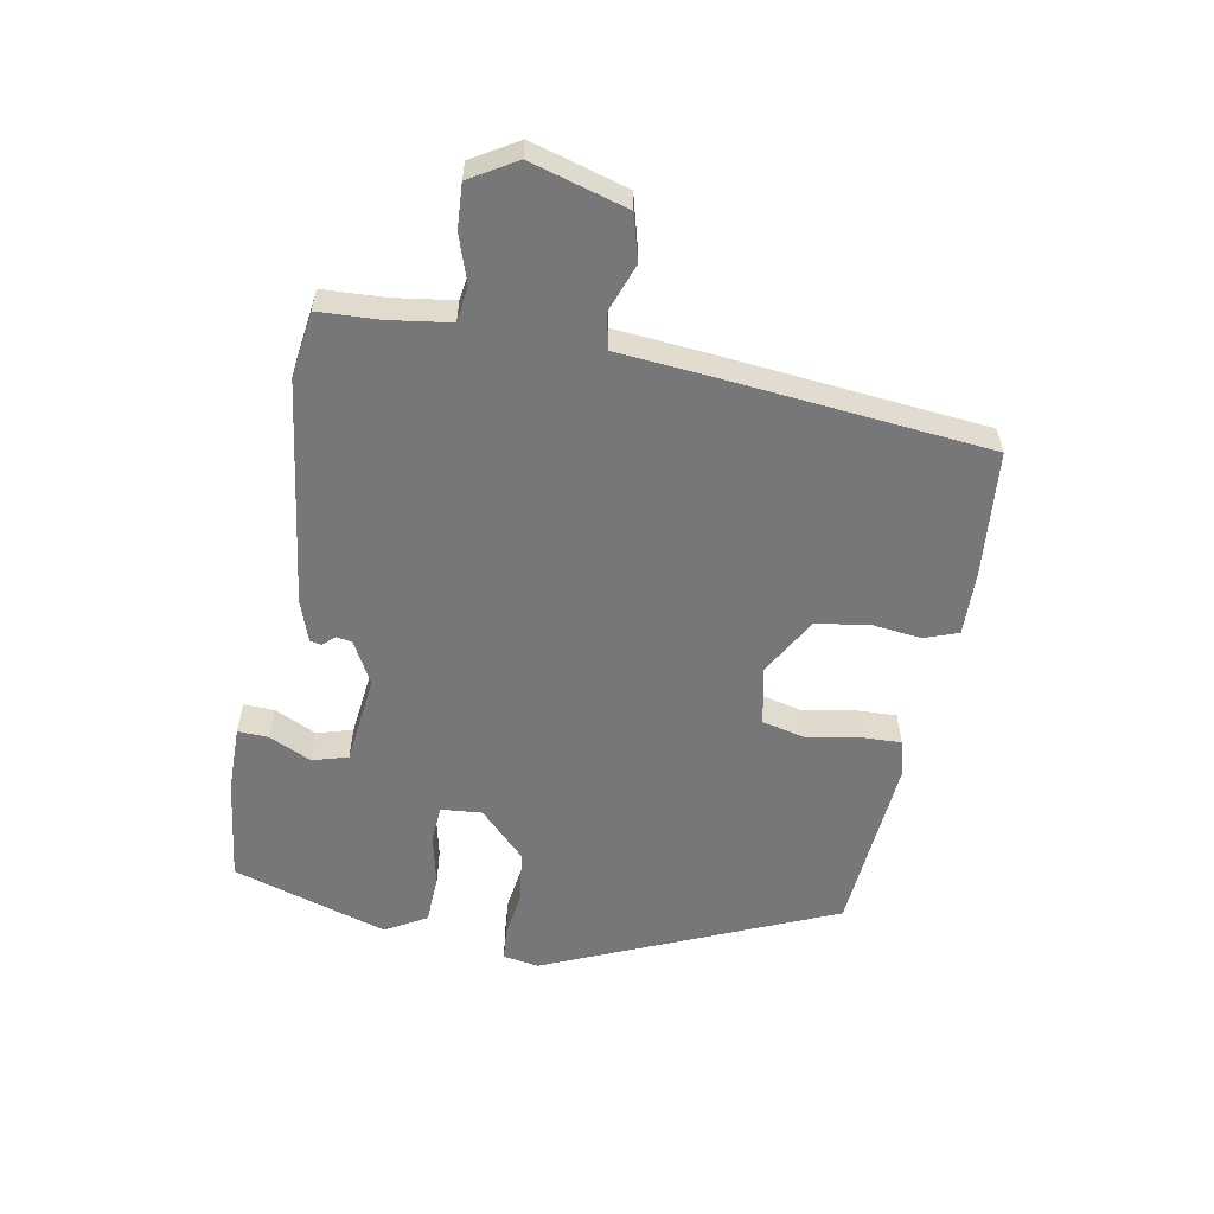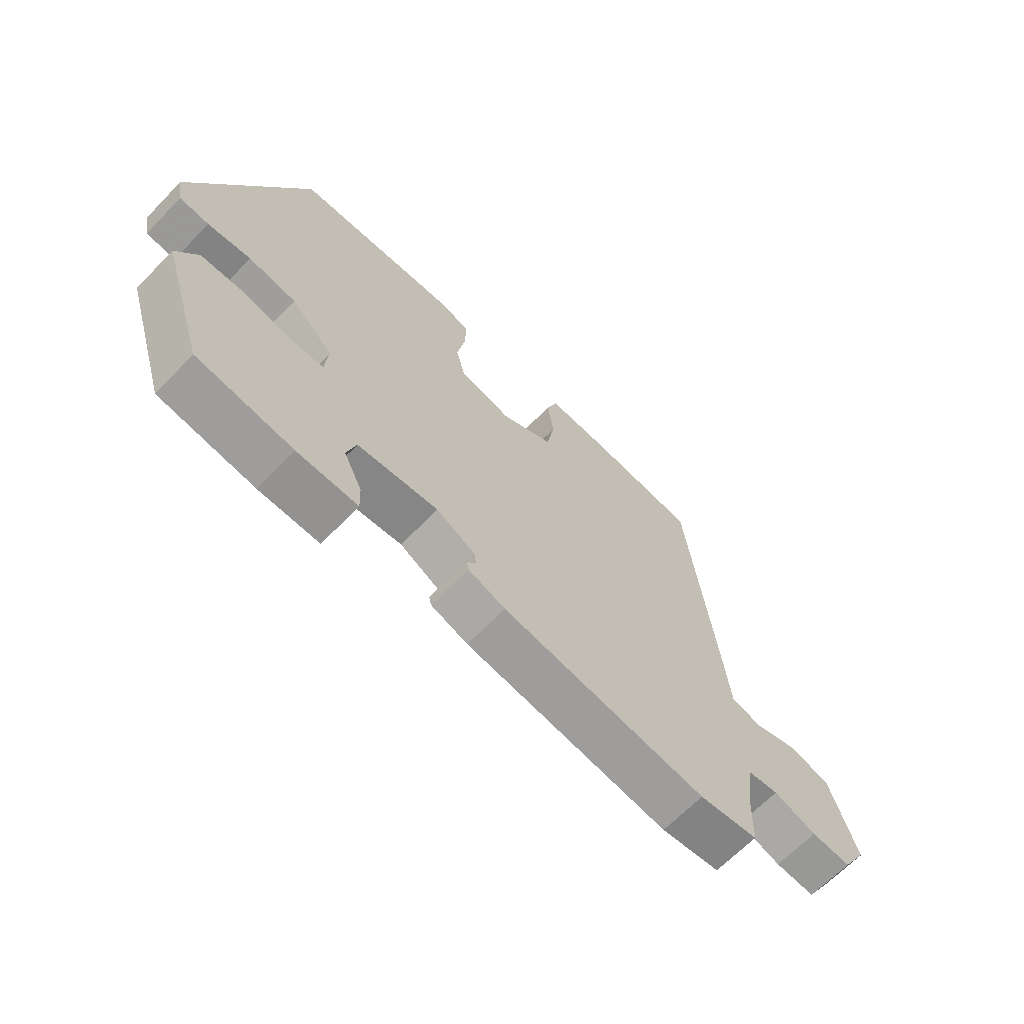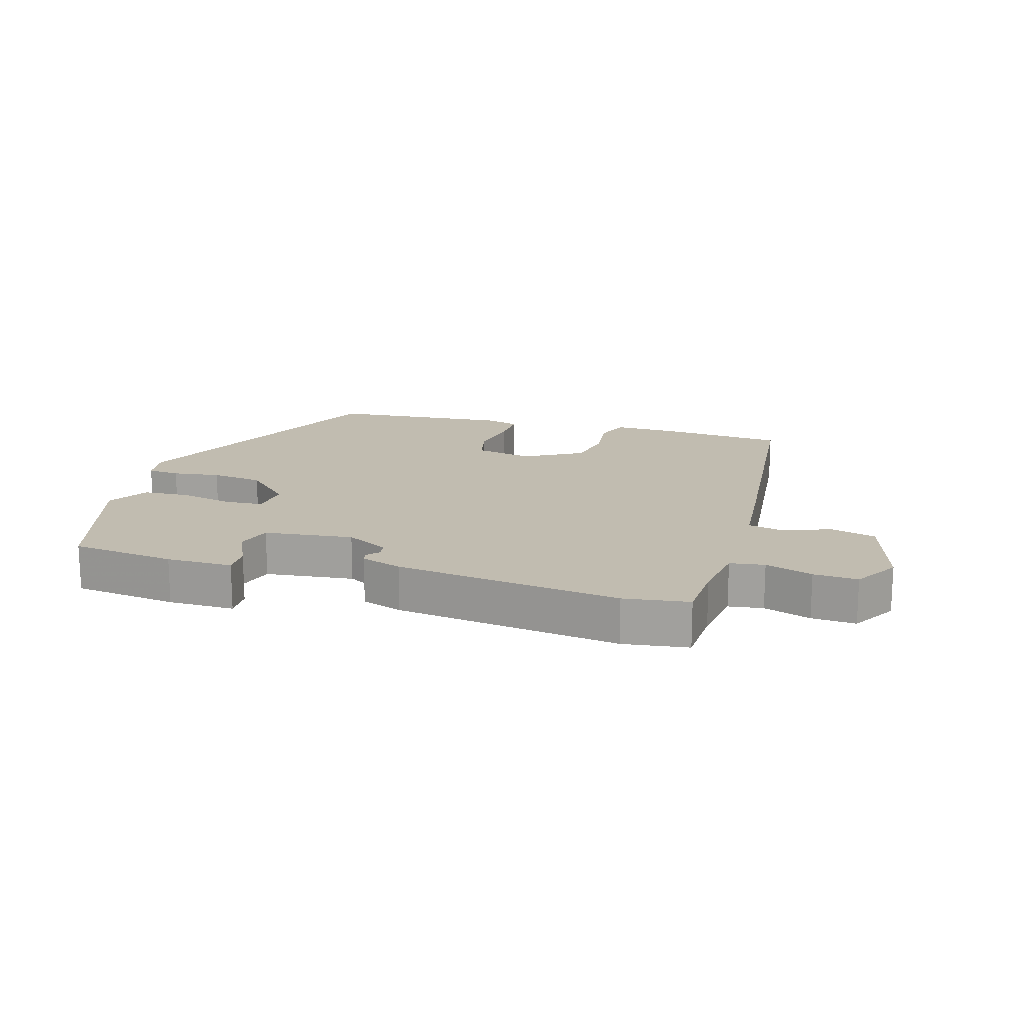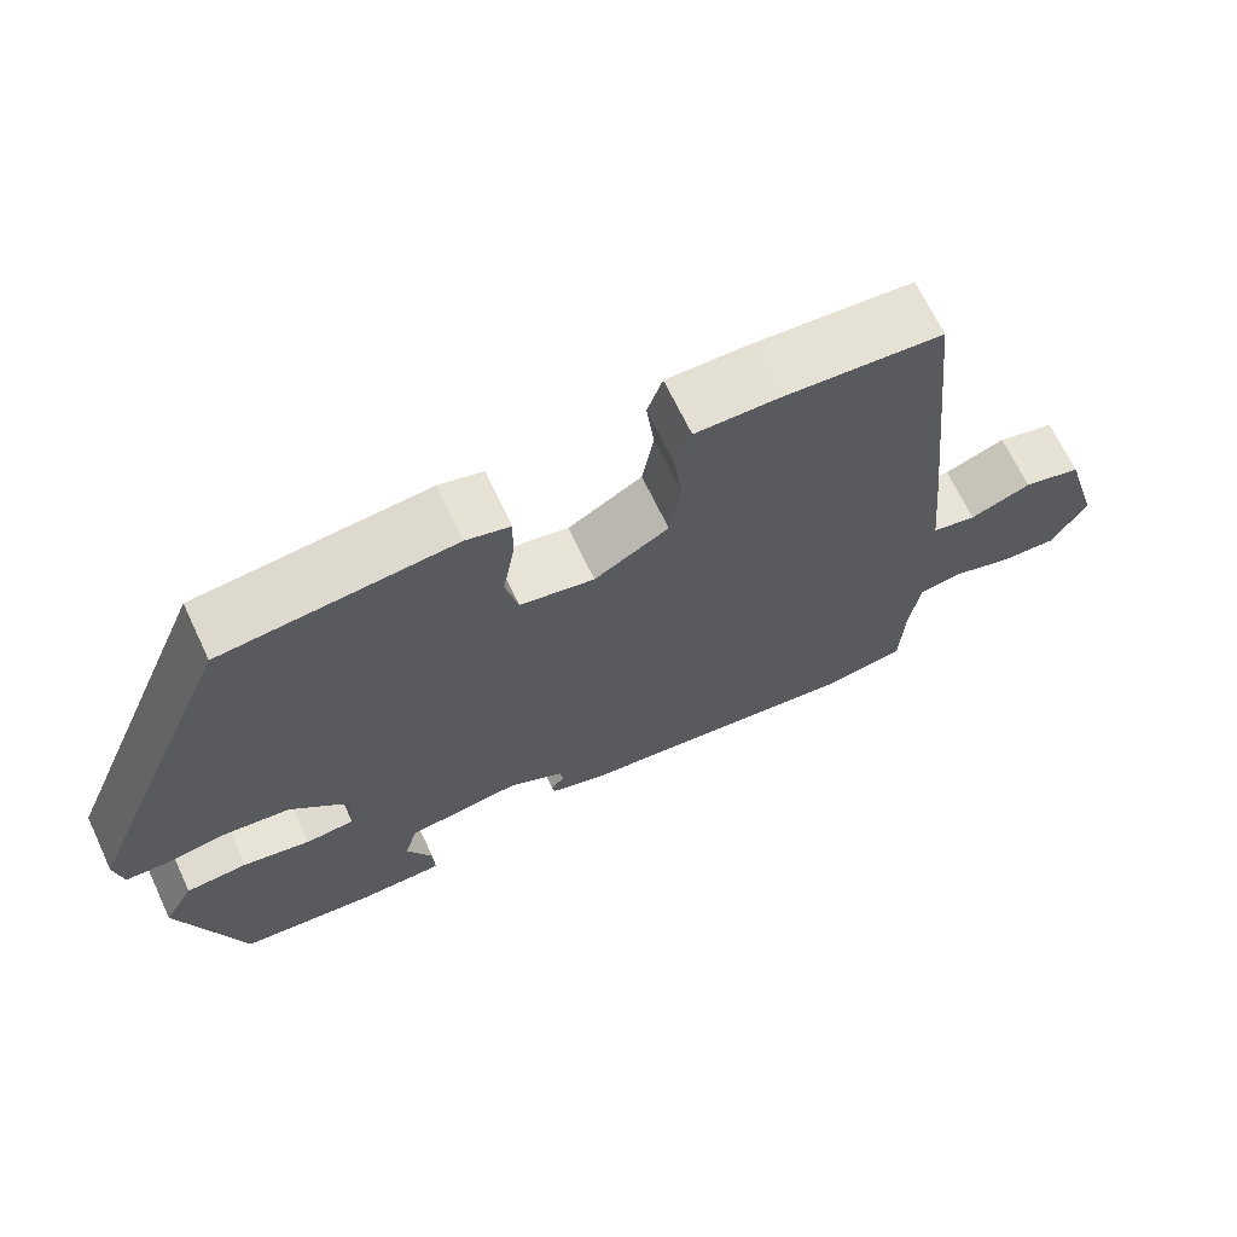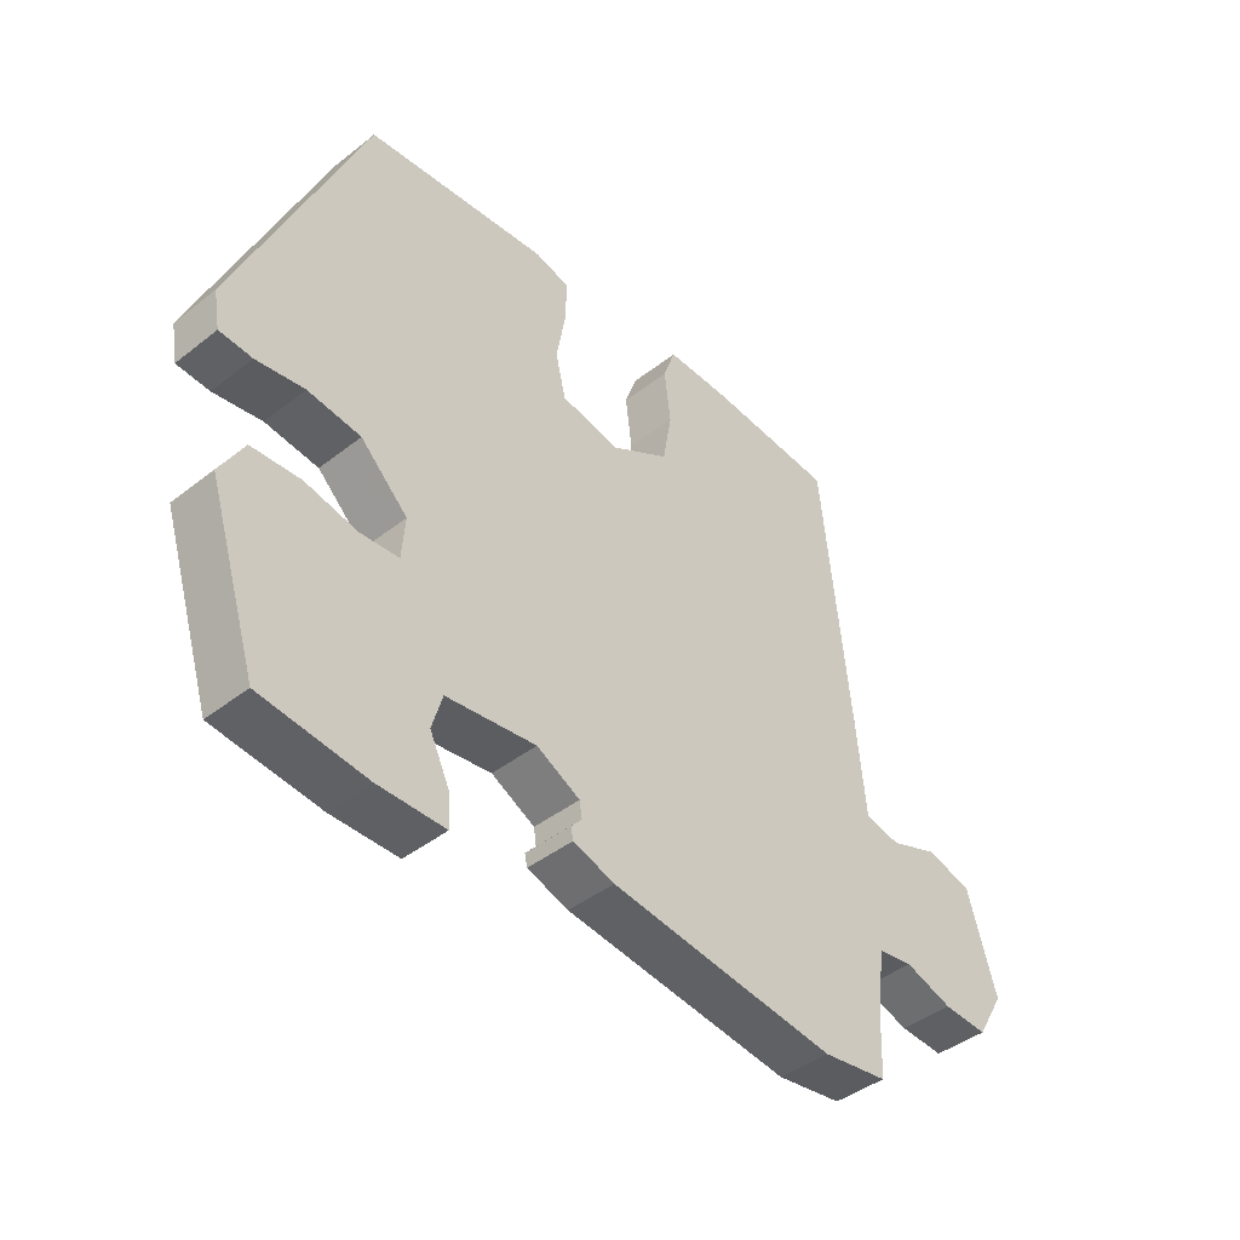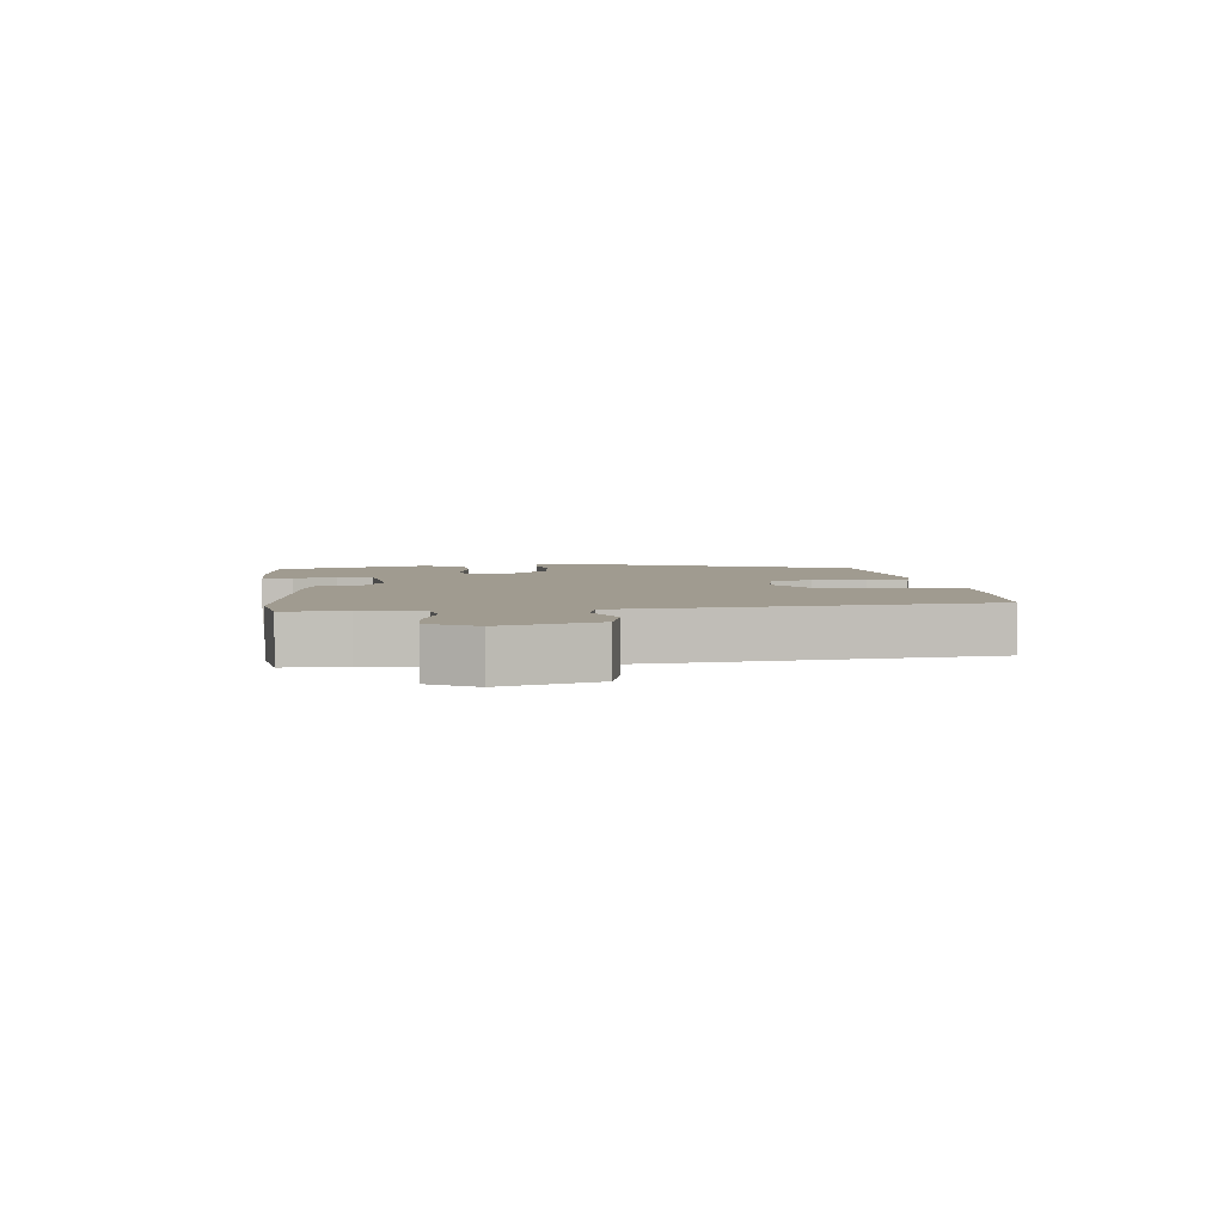
<metadata>
{"format":"obj","ext":"obj","renderer":"f3d","projection":"perspective","resolution":1024,"background":"white","views":[{"elev":-57.2,"azim":-100.1,"up":"+Y"},{"elev":-66.5,"azim":135.8,"up":"+Z"},{"elev":16.5,"azim":-163.2,"up":"+Y"},{"elev":67.7,"azim":154.7,"up":"+Z"},{"elev":-42.6,"azim":133.0,"up":"+Z"},{"elev":4.2,"azim":-97.0,"up":"+Y"}]}
</metadata>
<code>
v 0.352 0.07 0.445
v 0.546 0.07 -0.013
v 0.536 0.07 -0.07
v 0.485 0.07 -0.074
v 0.41 0.07 -0.063
v 0.327 0.07 -0.074
v 0.253 0.07 -0.146
v 0.258 0.07 -0.211
v 0.318 0.07 -0.215
v 0.401 0.07 -0.197
v 0.477 0.07 -0.201
v 0.514 0.07 -0.266
v 0.436 0.07 -0.511
v 0.27 0.07 -0.531
v 0.165 0.07 -0.531
v 0.167 0.07 -0.483
v 0.199 0.07 -0.416
v 0.183 0.07 -0.36
v 0.042 0.07 -0.343
v -0.026 0.07 -0.379
v -0.03 0.07 -0.404
v -0.013 0.07 -0.423
v -0.017 0.07 -0.441
v -0.082 0.07 -0.463
v -0.44 0.07 -0.509
v -0.543 0.07 -0.494
v -0.547 0.07 -0.397
v -0.56 0.07 -0.301
v -0.615 0.07 -0.293
v -0.69 0.07 -0.318
v -0.76 0.07 -0.322
v -0.803 0.07 -0.249
v -0.758 0.07 -0.097
v -0.686 0.07 -0.078
v -0.61 0.07 -0.106
v -0.555 0.07 -0.094
v -0.542 0.07 0.043
v -0.497 0.07 0.472
v -0.299 0.07 0.489
v -0.197 0.07 0.491
v -0.178 0.07 0.437
v -0.188 0.07 0.356
v -0.174 0.07 0.275
v -0.082 0.07 0.222
v 0.01 0.07 0.241
v 0.026 0.07 0.308
v 0.012 0.07 0.39
v 0.01 0.07 0.455
v 0.065 0.07 0.47
v 0.352 0 0.445
v 0.546 0 -0.013
v 0.536 0 -0.07
v 0.485 0 -0.074
v 0.41 0 -0.063
v 0.327 0 -0.074
v 0.253 0 -0.146
v 0.258 0 -0.211
v 0.318 0 -0.215
v 0.401 0 -0.197
v 0.477 0 -0.201
v 0.514 0 -0.266
v 0.436 0 -0.511
v 0.27 0 -0.531
v 0.165 0 -0.531
v 0.167 0 -0.483
v 0.199 0 -0.416
v 0.183 0 -0.36
v 0.042 0 -0.343
v -0.026 0 -0.379
v -0.03 0 -0.404
v -0.013 0 -0.423
v -0.017 0 -0.441
v -0.082 0 -0.463
v -0.44 0 -0.509
v -0.543 0 -0.494
v -0.547 0 -0.397
v -0.56 0 -0.301
v -0.615 0 -0.293
v -0.69 0 -0.318
v -0.76 0 -0.322
v -0.803 0 -0.249
v -0.758 0 -0.097
v -0.686 0 -0.078
v -0.61 0 -0.106
v -0.555 0 -0.094
v -0.542 0 0.043
v -0.497 0 0.472
v -0.299 0 0.489
v -0.197 0 0.491
v -0.178 0 0.437
v -0.188 0 0.356
v -0.174 0 0.275
v -0.082 0 0.222
v 0.01 0 0.241
v 0.026 0 0.308
v 0.012 0 0.39
v 0.01 0 0.455
v 0.065 0 0.47
f 46 47 48 49
f 45 46 49 1
f 39 40 41 42
f 39 42 43
f 36 37 38 39
f 36 39 43
f 32 33 34 35
f 32 35 36
f 29 30 31 32
f 28 29 32 36
f 27 28 36 43
f 21 22 23 24
f 20 21 24 25
f 19 20 25 26
f 14 15 16 17
f 14 17 18
f 13 14 18
f 12 13 18
f 9 10 11 12
f 8 9 12 18
f 7 8 18 19
f 2 3 4 5
f 45 1 2 5
f 44 45 5 6
f 26 27 43 44
f 19 26 44
f 6 7 19 44
f 98 97 96 95
f 50 98 95 94
f 91 90 89 88
f 92 91 88
f 88 87 86 85
f 92 88 85
f 84 83 82 81
f 85 84 81
f 81 80 79 78
f 85 81 78 77
f 92 85 77 76
f 73 72 71 70
f 74 73 70 69
f 75 74 69 68
f 66 65 64 63
f 67 66 63
f 67 63 62
f 67 62 61
f 61 60 59 58
f 67 61 58 57
f 68 67 57 56
f 54 53 52 51
f 54 51 50 94
f 55 54 94 93
f 93 92 76 75
f 93 75 68
f 93 68 56 55
f 1 50 51 2
f 2 51 52 3
f 3 52 53 4
f 4 53 54 5
f 5 54 55 6
f 6 55 56 7
f 7 56 57 8
f 8 57 58 9
f 9 58 59 10
f 10 59 60 11
f 11 60 61 12
f 12 61 62 13
f 13 62 63 14
f 14 63 64 15
f 15 64 65 16
f 16 65 66 17
f 17 66 67 18
f 18 67 68 19
f 19 68 69 20
f 20 69 70 21
f 21 70 71 22
f 22 71 72 23
f 23 72 73 24
f 24 73 74 25
f 25 74 75 26
f 26 75 76 27
f 27 76 77 28
f 28 77 78 29
f 29 78 79 30
f 30 79 80 31
f 31 80 81 32
f 32 81 82 33
f 33 82 83 34
f 34 83 84 35
f 35 84 85 36
f 36 85 86 37
f 37 86 87 38
f 38 87 88 39
f 39 88 89 40
f 40 89 90 41
f 41 90 91 42
f 42 91 92 43
f 43 92 93 44
f 44 93 94 45
f 45 94 95 46
f 46 95 96 47
f 47 96 97 48
f 48 97 98 49
f 49 98 50 1

</code>
